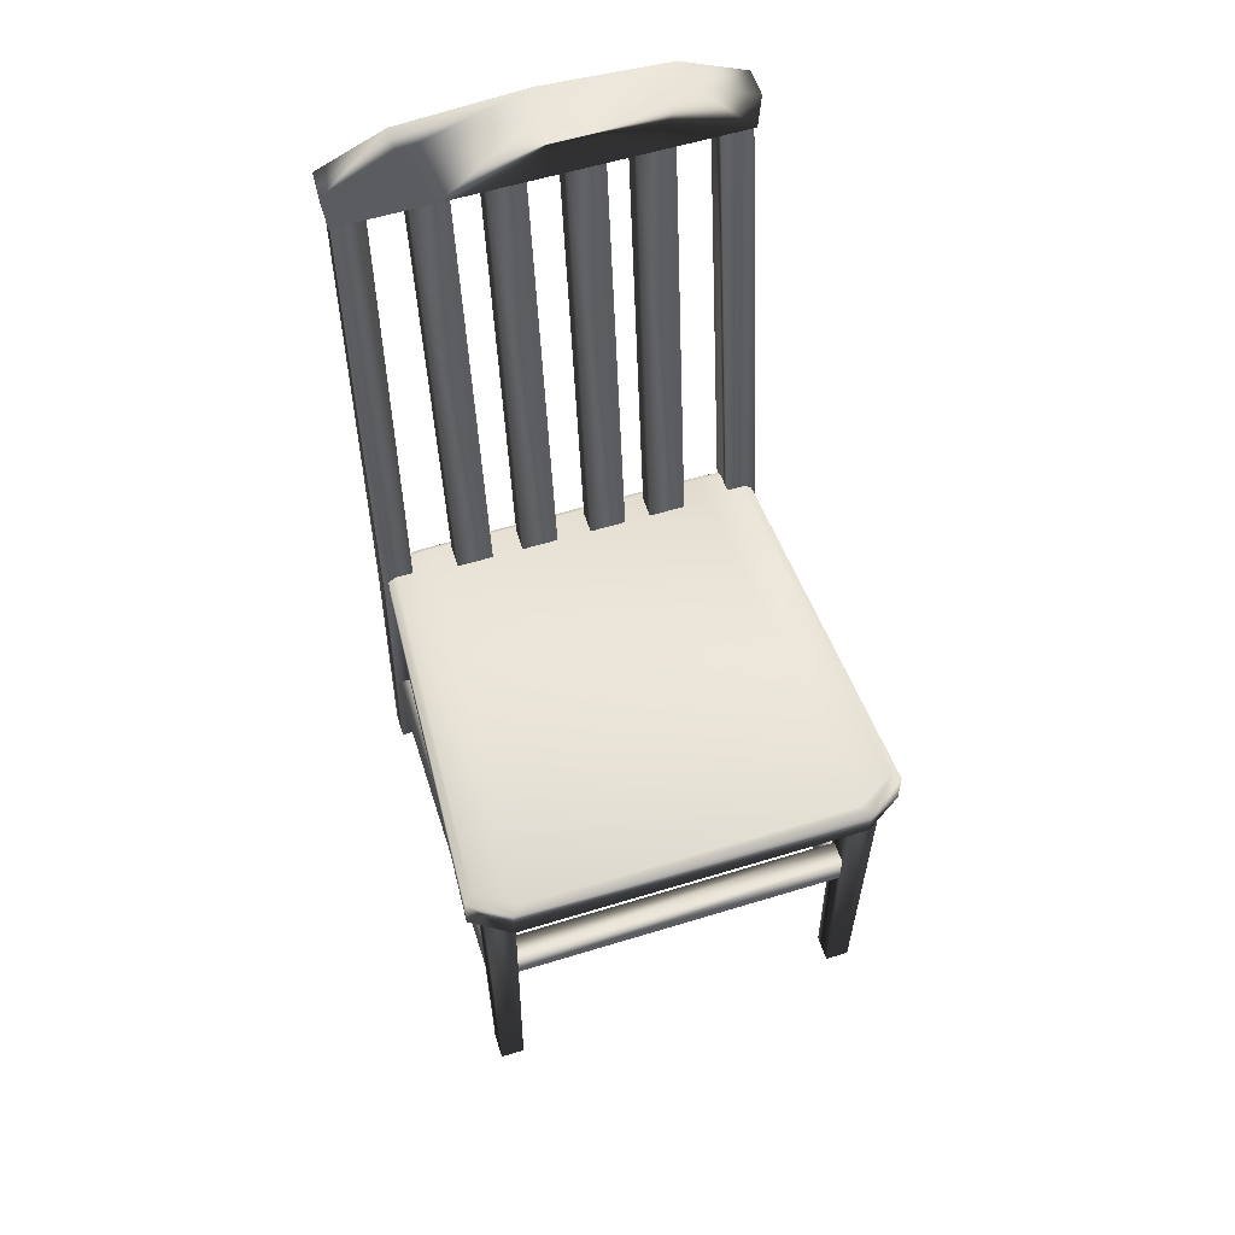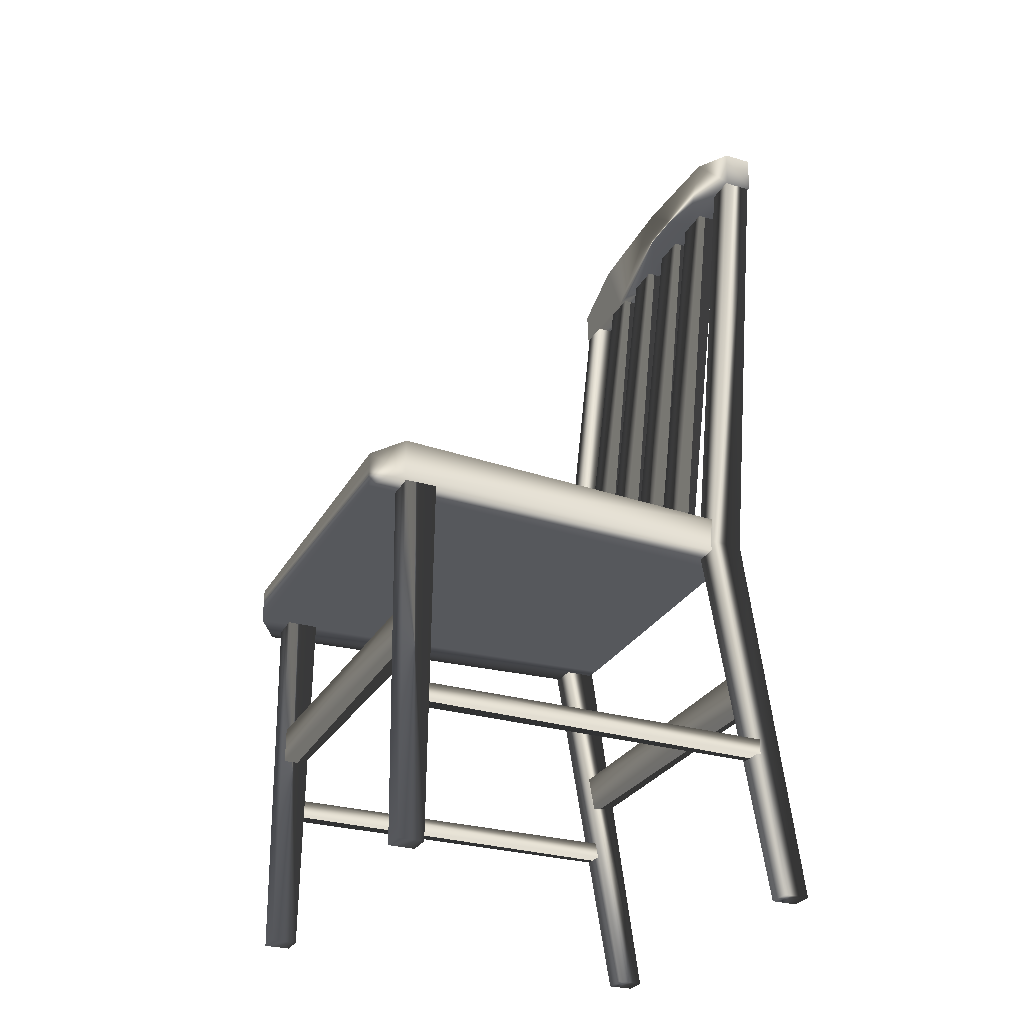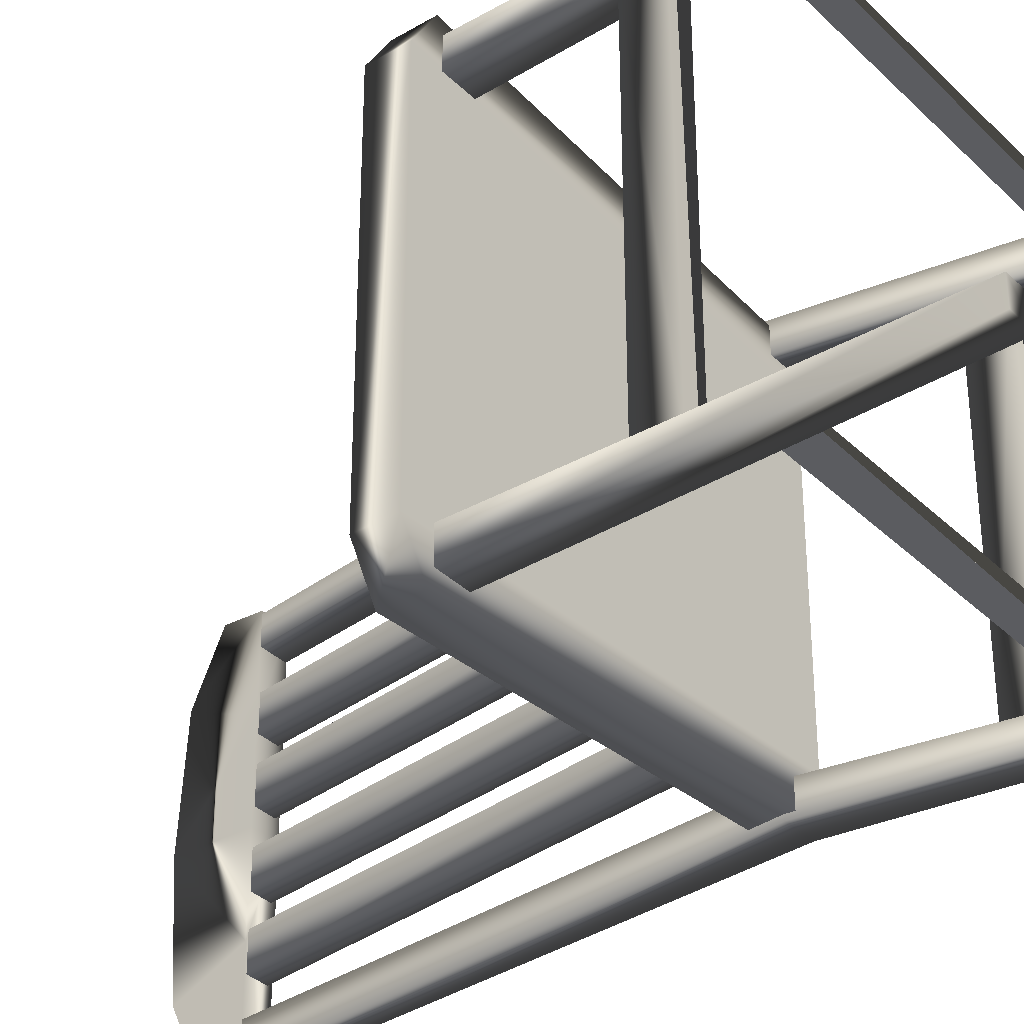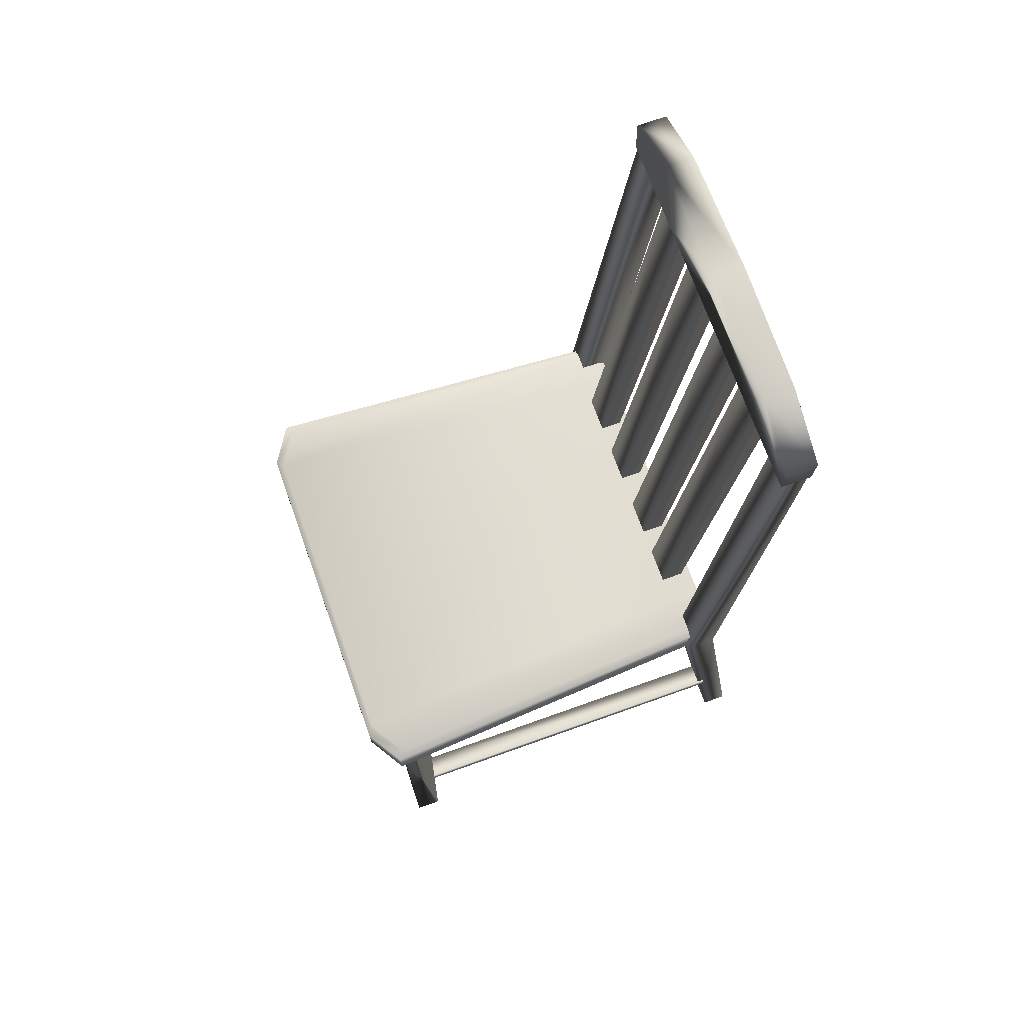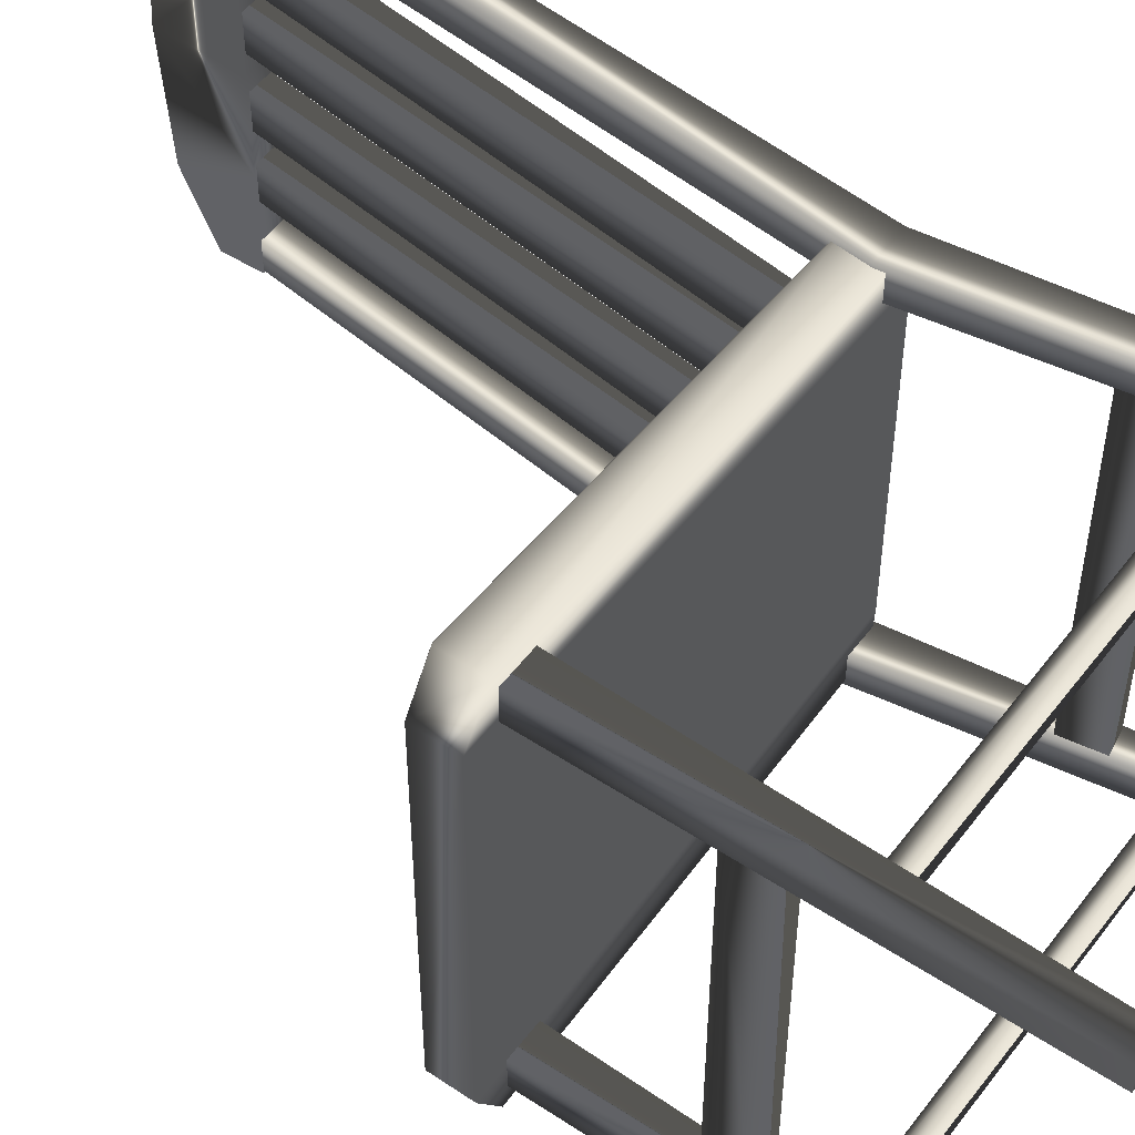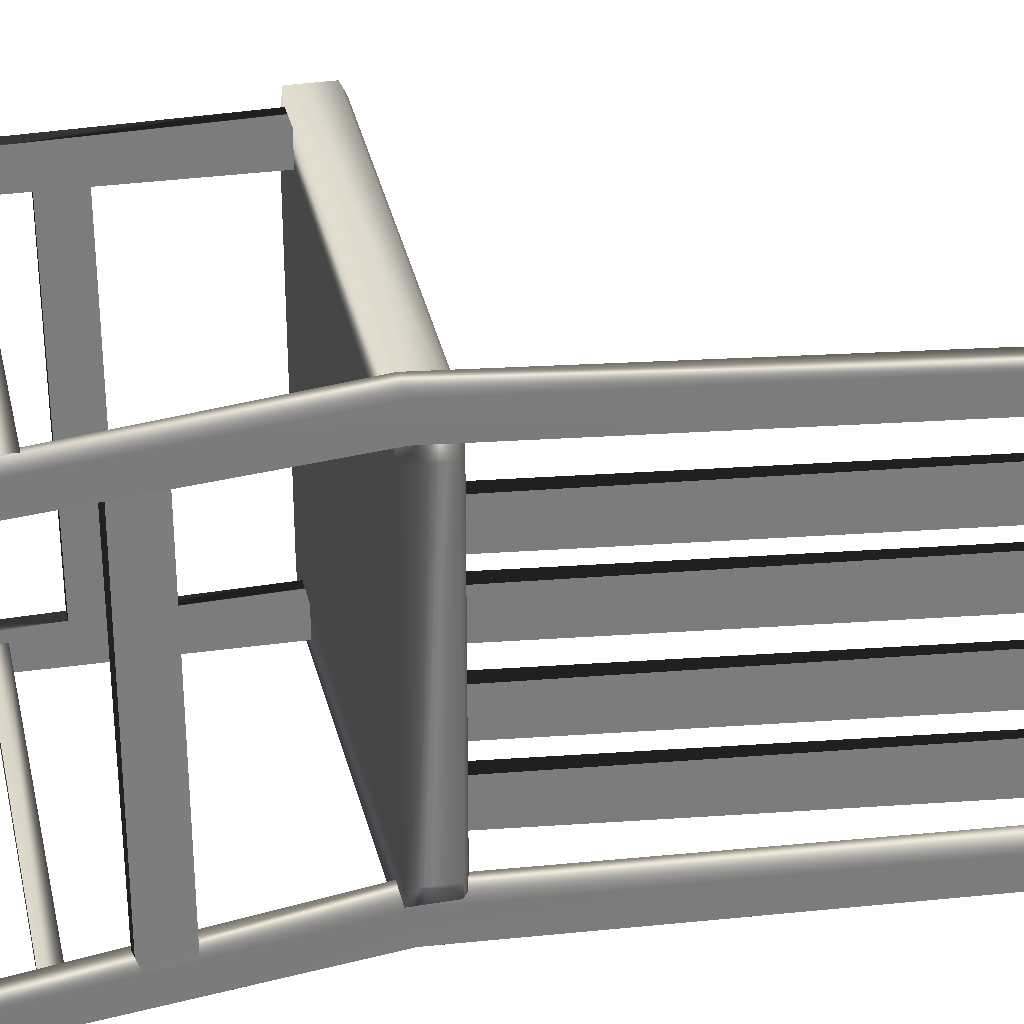
<metadata>
{"format":"obj","ext":"obj","renderer":"f3d","projection":"perspective","resolution":1024,"background":"white","views":[{"elev":57.8,"azim":-107.7,"up":"+Y"},{"elev":-28.2,"azim":-24.0,"up":"+Y"},{"elev":-35.0,"azim":-51.8,"up":"+Z"},{"elev":71.2,"azim":-19.7,"up":"+Y"},{"elev":52.7,"azim":-53.9,"up":"+Z"},{"elev":31.7,"azim":77.6,"up":"+Z"}]}
</metadata>
<code>
v  -8.388 21.08 10.25
v  10.23 21.08 9.055
v  10.23 21.08 -9.051
v  -8.387 21.08 -10.25
v  -8.684 20.85 -10.67
v  -8.685 20.85 10.67
v  10.53 20.85 9.43
v  10.53 20.85 -9.426
v  10.53 19 9.43
v  -8.685 19.01 10.67
v  -8.684 19.01 -10.67
v  10.53 19 -9.426
v  -6.781 19.67 10.03
v  -6.944 0.5915 9.884
v  -6.944 0.5915 8.687
v  -6.781 19.67 8.537
v  -8.241 0.5916 9.884
v  -8.241 0.5916 8.687
v  -8.403 19.67 8.537
v  -8.403 19.67 10.03
v  -6.816 19.61 -8.306
v  -6.978 0.5915 -8.456
v  -6.978 0.5915 -9.653
v  -6.816 19.61 -9.802
v  -8.276 0.5916 -8.456
v  -8.275 0.5916 -9.653
v  -8.437 19.61 -9.803
v  -8.437 19.61 -8.306
v  11.7 44.25 9.448
v  11.7 46.15 9.559
v  11.7 47.68 6.252
v  11.7 44.25 -9.449
v  11.7 48.1 0.000541
v  11.7 46.15 -9.56
v  13.2 44.25 -9.449
v  13.19 44.25 9.448
v  13.19 46.14 9.559
v  13.19 48.1 0.000587
v  13.2 47.68 -6.253
v  13.19 47.68 6.252
v  13.2 46.14 -9.56
v  11.7 44.25 -4.725
v  11.7 44.25 0.000541
v  11.7 44.25 4.723
v  13.2 44.25 -4.725
v  13.19 44.25 0.000588
v  13.19 44.25 4.723
v  11.7 47.68 -6.253
v  12.99 44.65 -4.191
v  10.12 20.6 -4.192
v  10.12 20.6 -6.005
v  12.99 44.65 -6.005
v  8.993 20.62 -6.005
v  11.87 44.66 -6.005
v  8.993 20.62 -4.192
v  11.87 44.66 -4.192
v  12.99 44.65 -0.8357
v  10.12 20.6 -0.8358
v  10.12 20.6 -2.649
v  12.99 44.65 -2.649
v  8.993 20.62 -2.649
v  11.87 44.66 -2.649
v  8.993 20.62 -0.8358
v  11.87 44.66 -0.8358
v  12.99 44.65 2.709
v  10.12 20.6 2.709
v  10.12 20.6 0.8956
v  12.99 44.65 0.8957
v  8.993 20.62 0.8956
v  11.87 44.66 0.8956
v  8.993 20.62 2.709
v  11.87 44.66 2.709
v  12.99 44.65 5.831
v  10.12 20.6 5.831
v  10.12 20.6 4.018
v  12.99 44.65 4.018
v  8.993 20.62 4.018
v  11.87 44.66 4.018
v  8.993 20.62 5.831
v  11.87 44.66 5.831
v  11.94 10.74 8.87
v  11.94 10.74 -8.655
v  11.62 12.53 -8.655
v  11.62 12.53 8.87
v  10.52 12.33 -8.74
v  10.52 12.33 8.785
v  10.84 10.55 -8.74
v  10.83 10.55 8.785
v  -7.077 10.63 9.221
v  -7.075 10.63 -9.076
v  -7.075 12.44 -9.076
v  -7.077 12.44 9.221
v  -8.195 12.44 -9.172
v  -8.198 12.44 9.125
v  -8.195 10.63 -9.172
v  -8.198 10.63 9.125
v  13.16 44.28 7.83
v  13.16 44.28 9.312
v  10.79 19.38 9.762
v  10.79 19.38 8.266
v  13.55 0.5634 9.613
v  13.55 0.5634 8.416
v  12.25 0.5634 8.416
v  12.25 0.5634 9.613
v  11.72 44.28 7.83
v  9.169 19.38 8.265
v  9.169 19.38 9.762
v  11.72 44.28 9.312
v  13.16 44.28 -7.83
v  13.16 44.28 -9.312
v  10.79 19.38 -9.762
v  10.79 19.38 -8.266
v  13.55 0.5634 -9.613
v  13.55 0.5634 -8.416
v  12.25 0.5634 -8.416
v  12.25 0.5634 -9.613
v  11.72 44.28 -7.83
v  9.169 19.38 -8.265
v  9.169 19.38 -9.762
v  11.72 44.28 -9.312
v  10.43 21.08 7.124
v  10.43 21.08 -7.119
v  -9.596 21.08 -8.289
v  -9.596 21.08 8.29
v  -9.892 20.85 -8.724
v  -9.893 20.85 8.726
v  10.73 20.85 7.521
v  10.73 20.85 -7.516
v  -9.893 19.01 8.726
v  -9.893 19.01 -8.724
v  10.73 19 -7.516
v  10.73 19 7.521
v  -7.13 7.713 -9.589
v  -7.13 8.508 -9.589
v  11.38 8.508 -9.588
v  11.38 7.713 -9.588
v  -7.219 8.508 -8.47
v  11.29 8.508 -8.467
v  -7.219 7.713 -8.47
v  11.29 7.713 -8.467
v  -7.13 7.713 8.597
v  -7.13 8.508 8.597
v  11.38 8.508 8.599
v  11.38 7.713 8.599
v  -7.219 8.508 9.717
v  11.29 8.508 9.719
v  -7.219 7.713 9.717
v  11.29 7.713 9.719
g woodchair
f 124 121 122 123
f 126 124 123 125
f 2 1 6 7
f 128 122 121 127
f 4 3 8 5
f 132 129 130 131
f 125 130 129 126
f 10 9 7 6
f 127 132 131 128
f 12 11 5 8
f 13 14 15 16
f 15 14 17 18
f 16 15 18 19
f 19 18 17 20
f 20 17 14 13
f 21 22 23 24
f 23 22 25 26
f 24 23 26 27
f 27 26 25 28
f 28 25 22 21
f 32 42 48 34
f 32 34 41 35
f 47 44 43 46
f 30 29 36 37
f 48 33 38 39
f 37 40 31 30
f 33 31 40 38
f 34 48 39 41
f 40 37 36 47
f 45 42 32 35
f 46 43 42 45
f 44 47 36 29
f 31 44 29 30
f 33 43 44 31
f 33 48 42 43
f 39 45 35 41
f 38 46 45 39
f 38 40 47 46
f 49 50 51 52
f 52 51 53 54
f 54 53 55 56
f 56 55 50 49
f 57 58 59 60
f 60 59 61 62
f 62 61 63 64
f 64 63 58 57
f 65 66 67 68
f 68 67 69 70
f 70 69 71 72
f 72 71 66 65
f 73 74 75 76
f 76 75 77 78
f 78 77 79 80
f 80 79 74 73
f 84 81 82 83
f 86 84 83 85
f 88 86 85 87
f 88 87 82 81
f 89 90 91 92
f 92 91 93 94
f 94 93 95 96
f 96 95 90 89
f 97 98 99 100
f 100 99 101 102
f 103 102 101 104
f 105 97 100 106
f 106 100 102 103
f 107 106 103 104
f 106 107 108 105
f 98 108 107 99
f 99 107 104 101
f 109 112 111 110
f 112 114 113 111
f 115 116 113 114
f 117 118 112 109
f 118 115 114 112
f 119 116 115 118
f 118 117 120 119
f 110 111 119 120
f 111 113 116 119
f 123 122 3 4
f 2 121 124 1
f 125 123 4 5
f 1 124 126 6
f 127 121 2 7
f 3 122 128 8
f 12 131 130 11
f 129 132 9 10
f 126 129 10 6
f 130 125 5 11
f 128 131 12 8
f 132 127 7 9
f 135 136 133 134
f 138 135 134 137
f 140 138 137 139
f 140 139 133 136
f 143 144 141 142
f 146 143 142 145
f 148 146 145 147
f 148 147 141 144
g

</code>
